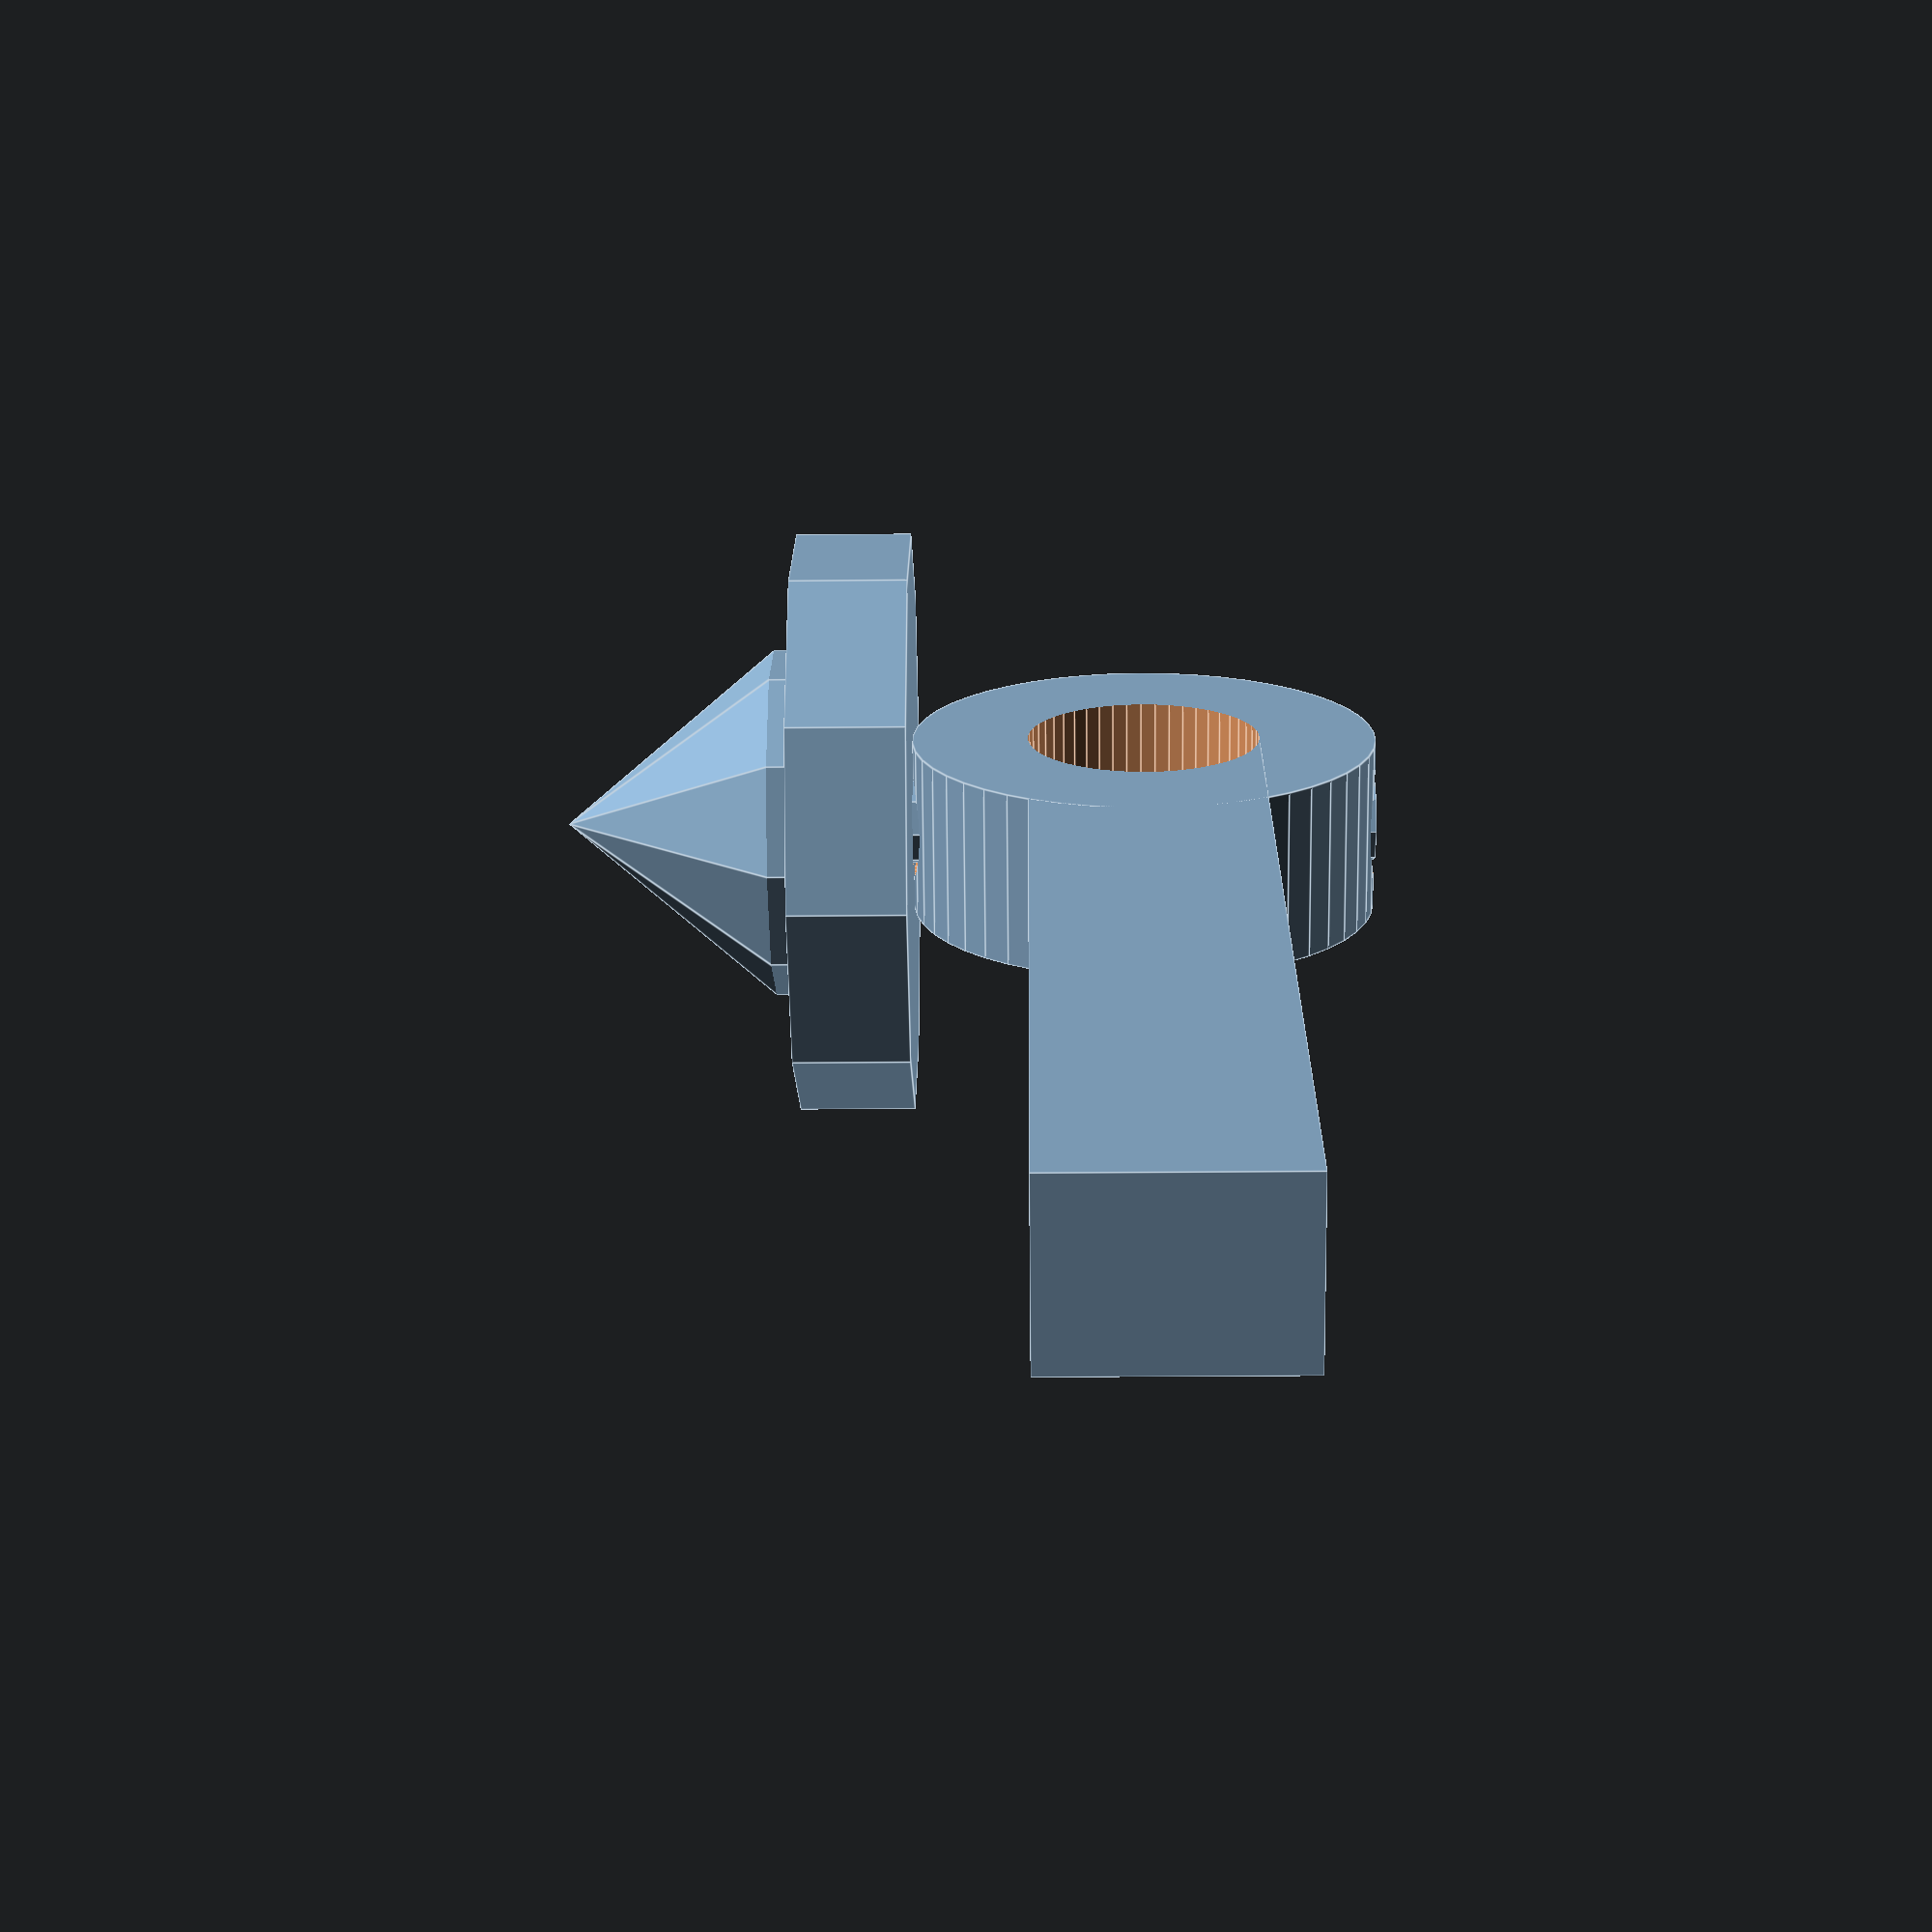
<openscad>
/*[top dimensions]*/
//Show assembled
assembled=1; //[1:yes, 0:no]
stem_height=40;
stem_dia=7.5;
stem_dia_tol=.75;
stem_facets=8;
stem_hole_dia=2.5;
stem_hole_offset=stem_height/2;

base_height=30;
base_dia=50;
base_facets=10;
base_chamfer=10;
base_ring_dia=50;
base_ring_height=10;

/*[handle dimensions]*/
handle_length=100;
handle_thick=stem_dia*2;
handle_width=20;
hole_edge=10;
shaft_tol=1;


top();
if(assembled==0)
translate([0,handle_width+base_dia/2+base_ring_dia/2,0])
handle();
if(assembled==1)
translate([-handle_length/2,0,stem_height/2])
	rotate([90,0,0])
		handle();


module top(){
	if (assembled==1){
		union(){
			rotate([180,0,0])
				base();
			translate([0,0,stem_height])
				rotate([180,0,0])
					stem();
		}
	}
	if(assembled==0){
		base();
		translate([base_ring_dia/2+base_dia/2+stem_dia,0,0])
			stem();

	}

}

module handle(){
	difference(){
		union(){
			cube([handle_length,handle_width,handle_thick],center=true);
			translate([handle_length/2,0,0])
				cylinder(r=stem_height/2,h=handle_thick,$fn=50,center=true);
		}
		translate([handle_length/2,0,0])
			cylinder(r=stem_height/2-hole_edge,h=handle_thick*1.1,$fn=50,center=true);
		translate([handle_length/2,0,0])
			rotate([90,0,0])
				cylinder(r=stem_dia/2+shaft_tol,h=stem_height*1.1,center=true,$fn=50);
		//for(i=[-handle_length/2
	}
}

module base(){
	difference(){
		union(){
			intersection(){
				cylinder(r1=base_dia/2,r2=0,h=base_height,$fn=base_facets);
				cylinder(r=base_dia/2-base_chamfer,h=base_height,$fn=base_facets);
			}
			cylinder(r=base_ring_dia/2,h=base_ring_height,$fn=base_facets);
		}
		cylinder(r=stem_dia/2+stem_dia_tol/2,h=base_height/2,$fn=stem_facets);
	}
	
}

module stem(){
	difference(){
		cylinder(r=stem_dia/2,h=stem_height+base_height/2,$fn=stem_facets);
		translate([0,0,stem_hole_offset])
			rotate([90,-20,0])
				cylinder(r=stem_hole_dia/2,h=stem_dia*1.5,$fn=5,center=true);
	}


}

</openscad>
<views>
elev=204.7 azim=135.7 roll=269.1 proj=p view=edges
</views>
